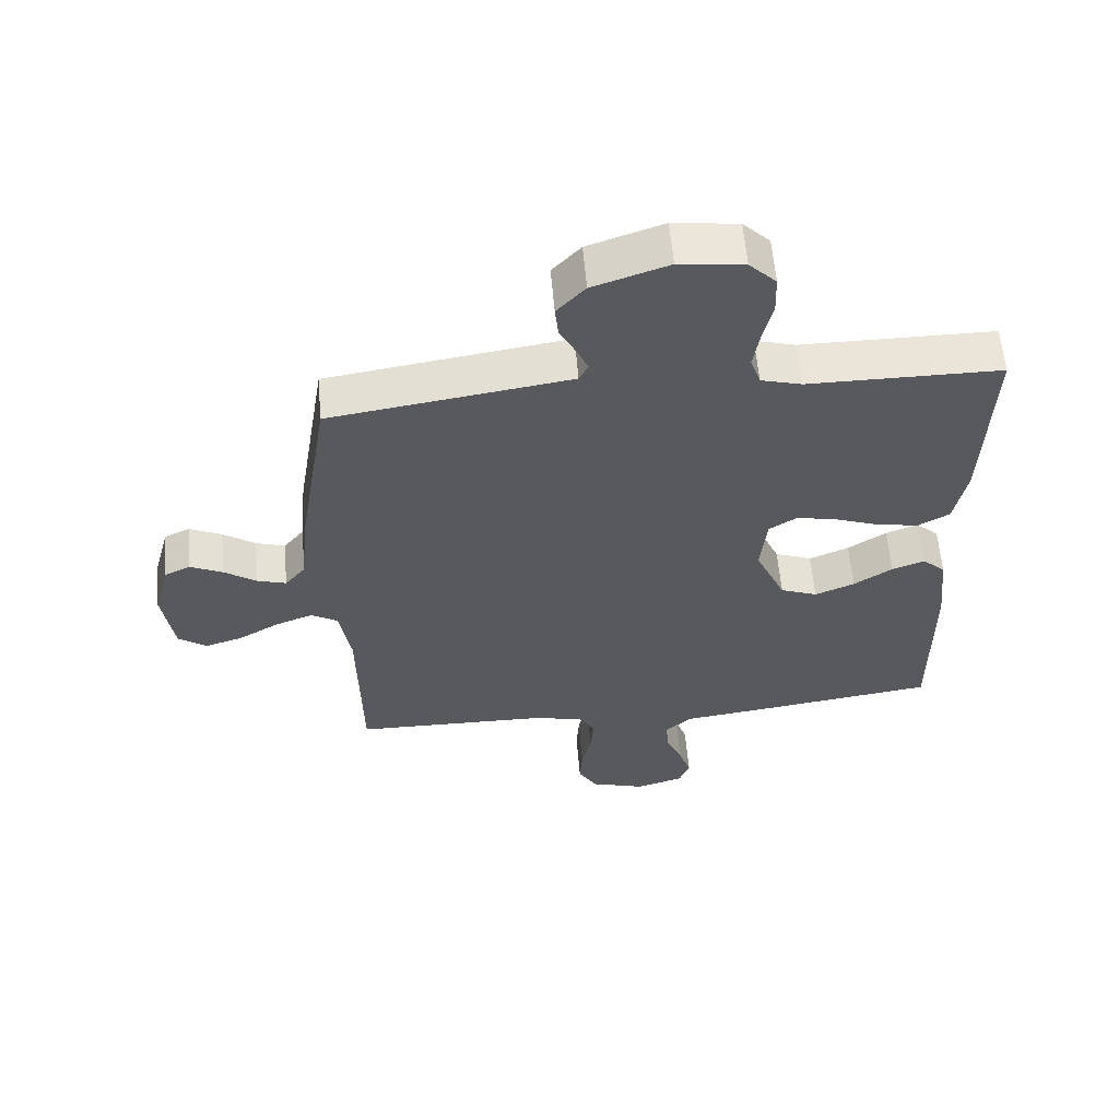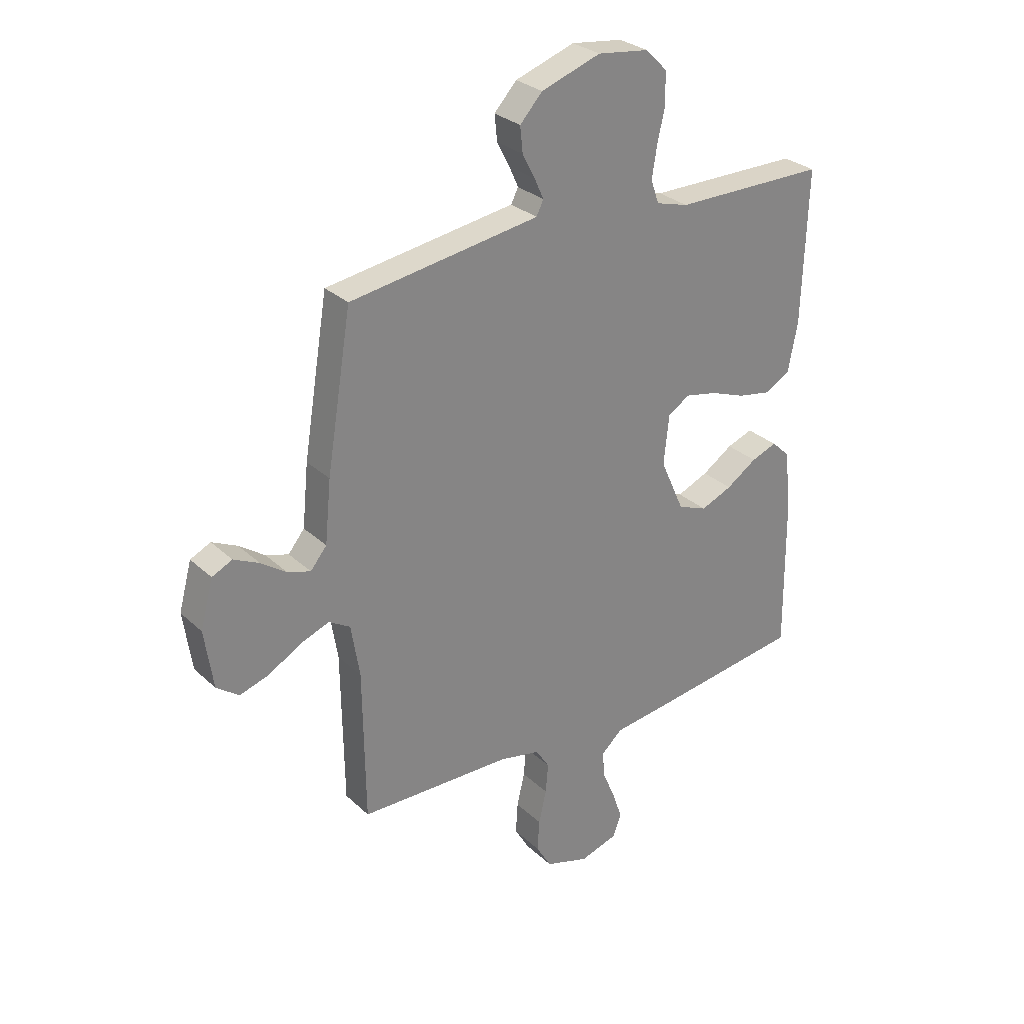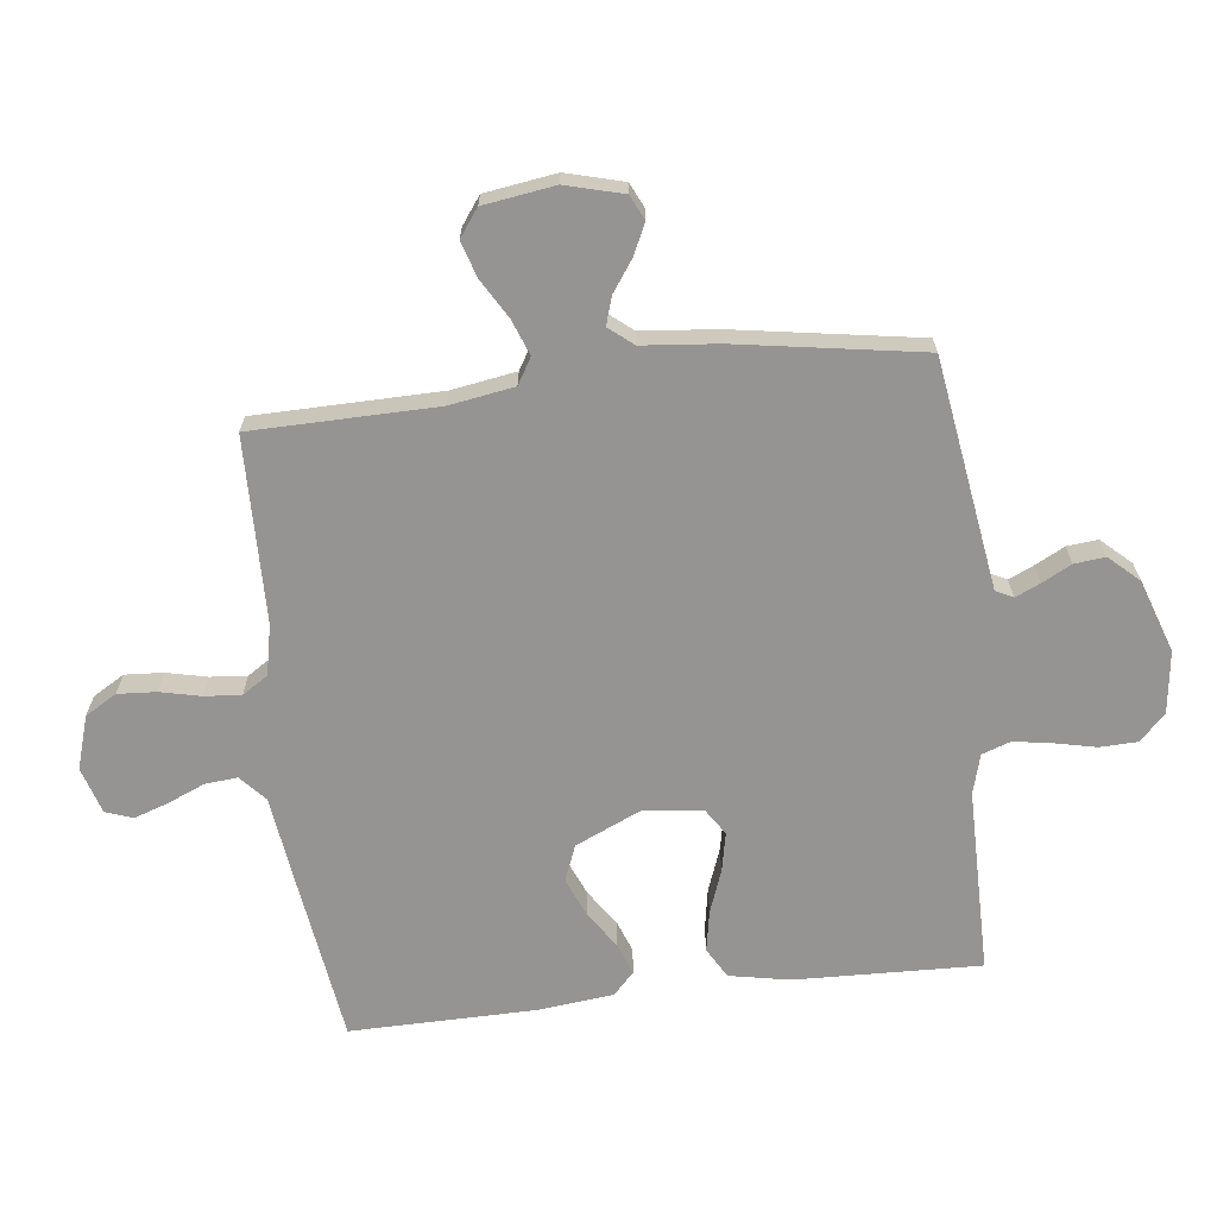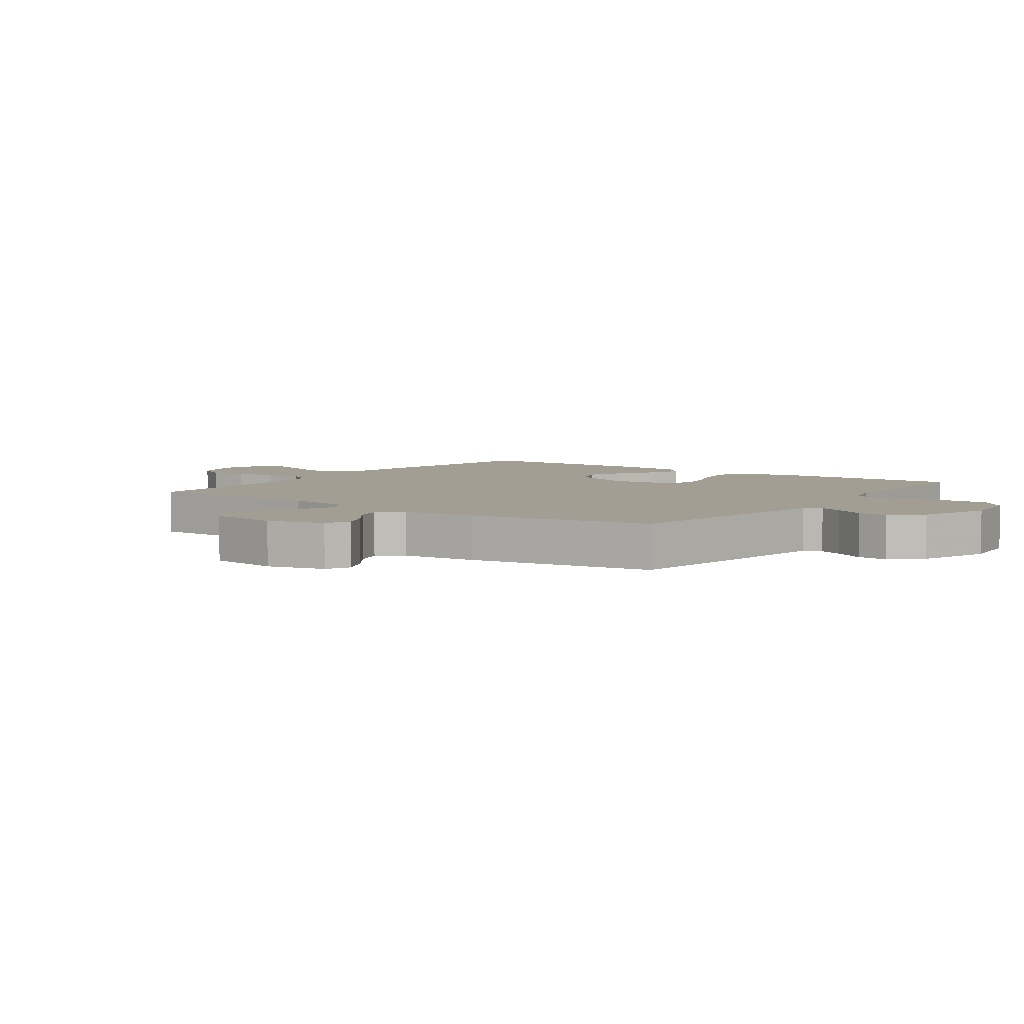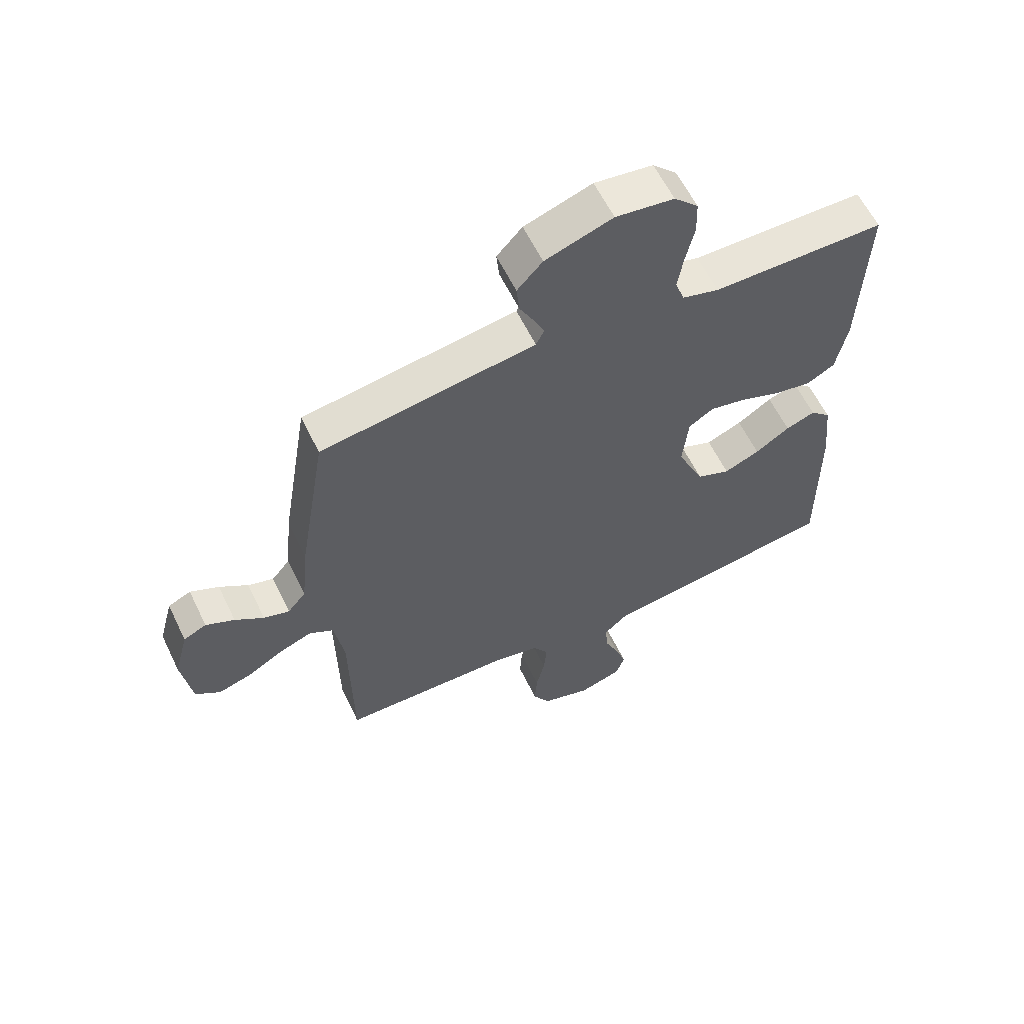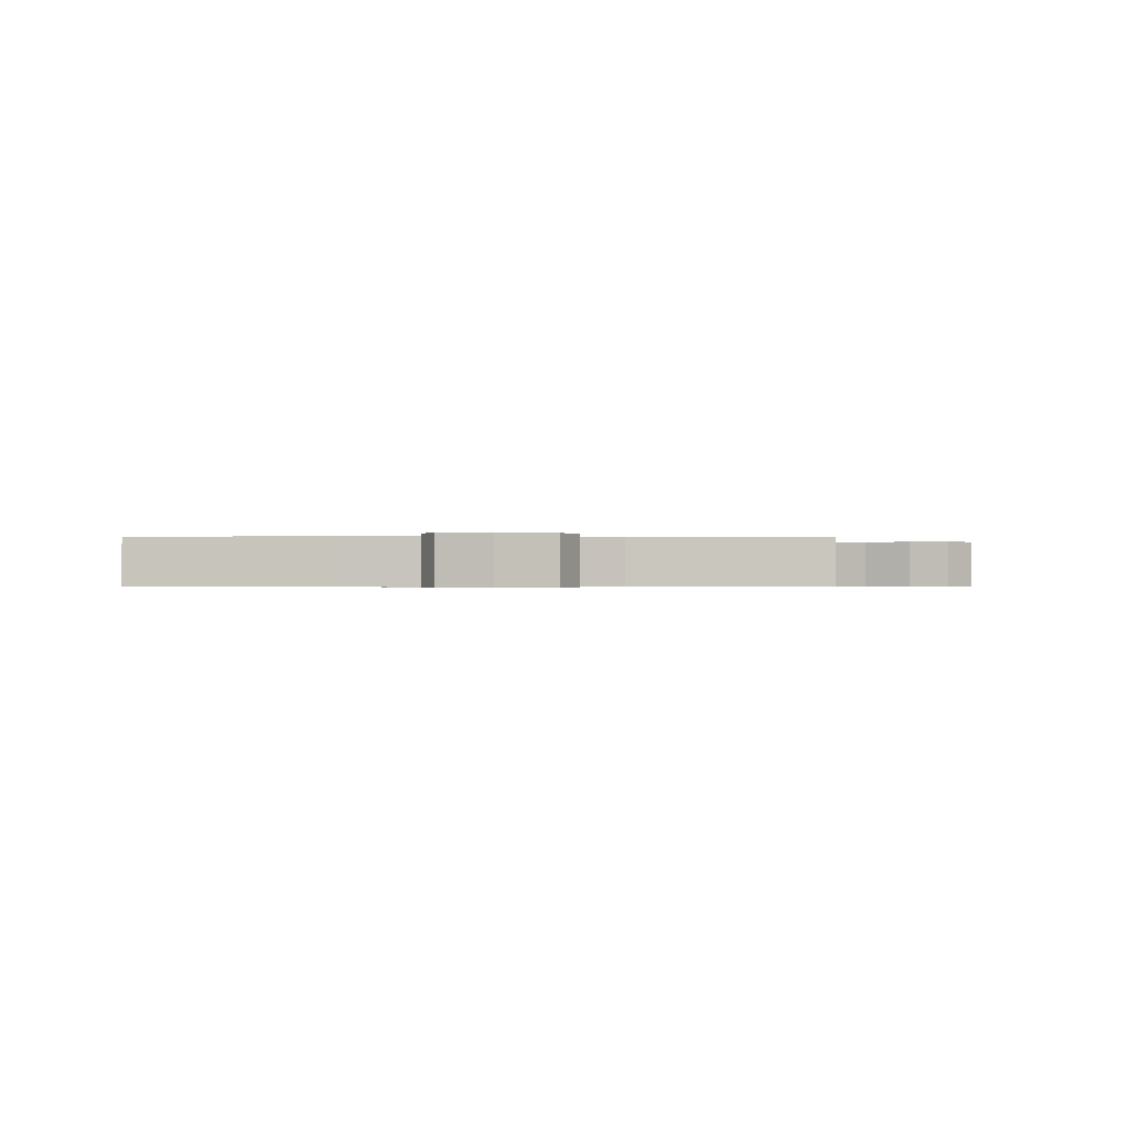
<metadata>
{"format":"obj","ext":"obj","renderer":"f3d","projection":"perspective","resolution":1024,"background":"white","views":[{"elev":59.6,"azim":-4.9,"up":"+Z"},{"elev":29.0,"azim":-36.6,"up":"+Z"},{"elev":-67.2,"azim":-83.2,"up":"+Y"},{"elev":5.2,"azim":-54.1,"up":"+Y"},{"elev":60.4,"azim":-25.8,"up":"+Z"},{"elev":-0.4,"azim":175.7,"up":"+Y"}]}
</metadata>
<code>
v -0.5 0.07 -0.5
v -0.504 0.07 -0.2
v -0.521 0.07 -0.096
v -0.563 0.07 -0.071
v -0.621 0.07 -0.093
v -0.684 0.07 -0.13
v -0.742 0.07 -0.148
v -0.786 0.07 -0.116
v -0.803 0.07 0
v -0.778 0.07 0.093
v -0.738 0.07 0.112
v -0.688 0.07 0.088
v -0.638 0.07 0.053
v -0.593 0.07 0.039
v -0.561 0.07 0.078
v -0.549 0.07 0.2
v -0.5 0.07 0.5
v -0.2 0.07 0.545
v -0.127 0.07 0.556
v -0.113 0.07 0.584
v -0.131 0.07 0.624
v -0.156 0.07 0.672
v -0.161 0.07 0.722
v -0.117 0.07 0.77
v 0 0.07 0.81
v 0.101 0.07 0.797
v 0.143 0.07 0.755
v 0.145 0.07 0.694
v 0.13 0.07 0.627
v 0.12 0.07 0.565
v 0.136 0.07 0.519
v 0.2 0.07 0.501
v 0.5 0.07 0.5
v 0.49 0.07 0.2
v 0.471 0.07 0.102
v 0.422 0.07 0.074
v 0.356 0.07 0.086
v 0.286 0.07 0.112
v 0.223 0.07 0.125
v 0.18 0.07 0.097
v 0.17 0.07 0
v 0.217 0.07 -0.105
v 0.275 0.07 -0.128
v 0.337 0.07 -0.102
v 0.397 0.07 -0.062
v 0.448 0.07 -0.043
v 0.484 0.07 -0.077
v 0.497 0.07 -0.2
v 0.5 0.07 -0.5
v 0.2 0.07 -0.542
v 0.084 0.07 -0.557
v 0.042 0.07 -0.595
v 0.047 0.07 -0.648
v 0.072 0.07 -0.707
v 0.091 0.07 -0.763
v 0.075 0.07 -0.807
v 0 0.07 -0.83
v -0.086 0.07 -0.803
v -0.116 0.07 -0.752
v -0.112 0.07 -0.69
v -0.097 0.07 -0.624
v -0.092 0.07 -0.565
v -0.119 0.07 -0.523
v -0.2 0.07 -0.506
v -0.5 0 -0.5
v -0.504 0 -0.2
v -0.521 0 -0.096
v -0.563 0 -0.071
v -0.621 0 -0.093
v -0.684 0 -0.13
v -0.742 0 -0.148
v -0.786 0 -0.116
v -0.803 0 0
v -0.778 0 0.093
v -0.738 0 0.112
v -0.688 0 0.088
v -0.638 0 0.053
v -0.593 0 0.039
v -0.561 0 0.078
v -0.549 0 0.2
v -0.5 0 0.5
v -0.2 0 0.545
v -0.127 0 0.556
v -0.113 0 0.584
v -0.131 0 0.624
v -0.156 0 0.672
v -0.161 0 0.722
v -0.117 0 0.77
v 0 0 0.81
v 0.101 0 0.797
v 0.143 0 0.755
v 0.145 0 0.694
v 0.13 0 0.627
v 0.12 0 0.565
v 0.136 0 0.519
v 0.2 0 0.501
v 0.5 0 0.5
v 0.49 0 0.2
v 0.471 0 0.102
v 0.422 0 0.074
v 0.356 0 0.086
v 0.286 0 0.112
v 0.223 0 0.125
v 0.18 0 0.097
v 0.17 0 0
v 0.217 0 -0.105
v 0.275 0 -0.128
v 0.337 0 -0.102
v 0.397 0 -0.062
v 0.448 0 -0.043
v 0.484 0 -0.077
v 0.497 0 -0.2
v 0.5 0 -0.5
v 0.2 0 -0.542
v 0.084 0 -0.557
v 0.042 0 -0.595
v 0.047 0 -0.648
v 0.072 0 -0.707
v 0.091 0 -0.763
v 0.075 0 -0.807
v 0 0 -0.83
v -0.086 0 -0.803
v -0.116 0 -0.752
v -0.112 0 -0.69
v -0.097 0 -0.624
v -0.092 0 -0.565
v -0.119 0 -0.523
v -0.2 0 -0.506
f 59 60 61
f 58 59 61
f 57 58 61
f 56 57 61
f 55 56 61
f 54 55 61
f 53 54 61
f 52 53 61 62
f 51 52 62 63
f 51 63 64
f 50 51 64
f 49 50 64
f 48 49 64
f 47 48 64
f 46 47 64
f 45 46 64
f 44 45 64
f 36 37 38
f 35 36 38
f 34 35 38
f 33 34 38
f 32 33 38
f 31 32 38 39
f 30 31 39 40
f 27 28 29
f 26 27 29
f 25 26 29
f 24 25 29
f 23 24 29
f 22 23 29
f 21 22 29
f 20 21 29 30
f 30 40 41
f 20 30 41
f 19 20 41
f 15 16 17 18
f 11 12 13
f 10 11 13
f 9 10 13
f 8 9 13
f 7 8 13
f 6 7 13
f 5 6 13
f 4 5 13 14
f 3 4 14 15
f 64 1 2
f 64 2 3
f 43 44 64
f 64 3 15
f 43 64 15
f 42 43 15
f 19 41 42
f 18 19 42
f 15 18 42
f 125 124 123
f 125 123 122
f 125 122 121
f 125 121 120
f 125 120 119
f 125 119 118
f 125 118 117
f 126 125 117 116
f 127 126 116 115
f 128 127 115
f 128 115 114
f 128 114 113
f 128 113 112
f 128 112 111
f 128 111 110
f 128 110 109
f 128 109 108
f 102 101 100
f 102 100 99
f 102 99 98
f 102 98 97
f 102 97 96
f 103 102 96 95
f 104 103 95 94
f 93 92 91
f 93 91 90
f 93 90 89
f 93 89 88
f 93 88 87
f 93 87 86
f 93 86 85
f 94 93 85 84
f 105 104 94
f 105 94 84
f 105 84 83
f 82 81 80 79
f 77 76 75
f 77 75 74
f 77 74 73
f 77 73 72
f 77 72 71
f 77 71 70
f 77 70 69
f 78 77 69 68
f 79 78 68 67
f 66 65 128
f 67 66 128
f 128 108 107
f 79 67 128
f 79 128 107
f 79 107 106
f 106 105 83
f 106 83 82
f 106 82 79
f 1 65 66 2
f 2 66 67 3
f 3 67 68 4
f 4 68 69 5
f 5 69 70 6
f 6 70 71 7
f 7 71 72 8
f 8 72 73 9
f 9 73 74 10
f 10 74 75 11
f 11 75 76 12
f 12 76 77 13
f 13 77 78 14
f 14 78 79 15
f 15 79 80 16
f 16 80 81 17
f 17 81 82 18
f 18 82 83 19
f 19 83 84 20
f 20 84 85 21
f 21 85 86 22
f 22 86 87 23
f 23 87 88 24
f 24 88 89 25
f 25 89 90 26
f 26 90 91 27
f 27 91 92 28
f 28 92 93 29
f 29 93 94 30
f 30 94 95 31
f 31 95 96 32
f 32 96 97 33
f 33 97 98 34
f 34 98 99 35
f 35 99 100 36
f 36 100 101 37
f 37 101 102 38
f 38 102 103 39
f 39 103 104 40
f 40 104 105 41
f 41 105 106 42
f 42 106 107 43
f 43 107 108 44
f 44 108 109 45
f 45 109 110 46
f 46 110 111 47
f 47 111 112 48
f 48 112 113 49
f 49 113 114 50
f 50 114 115 51
f 51 115 116 52
f 52 116 117 53
f 53 117 118 54
f 54 118 119 55
f 55 119 120 56
f 56 120 121 57
f 57 121 122 58
f 58 122 123 59
f 59 123 124 60
f 60 124 125 61
f 61 125 126 62
f 62 126 127 63
f 63 127 128 64
f 64 128 65 1

</code>
